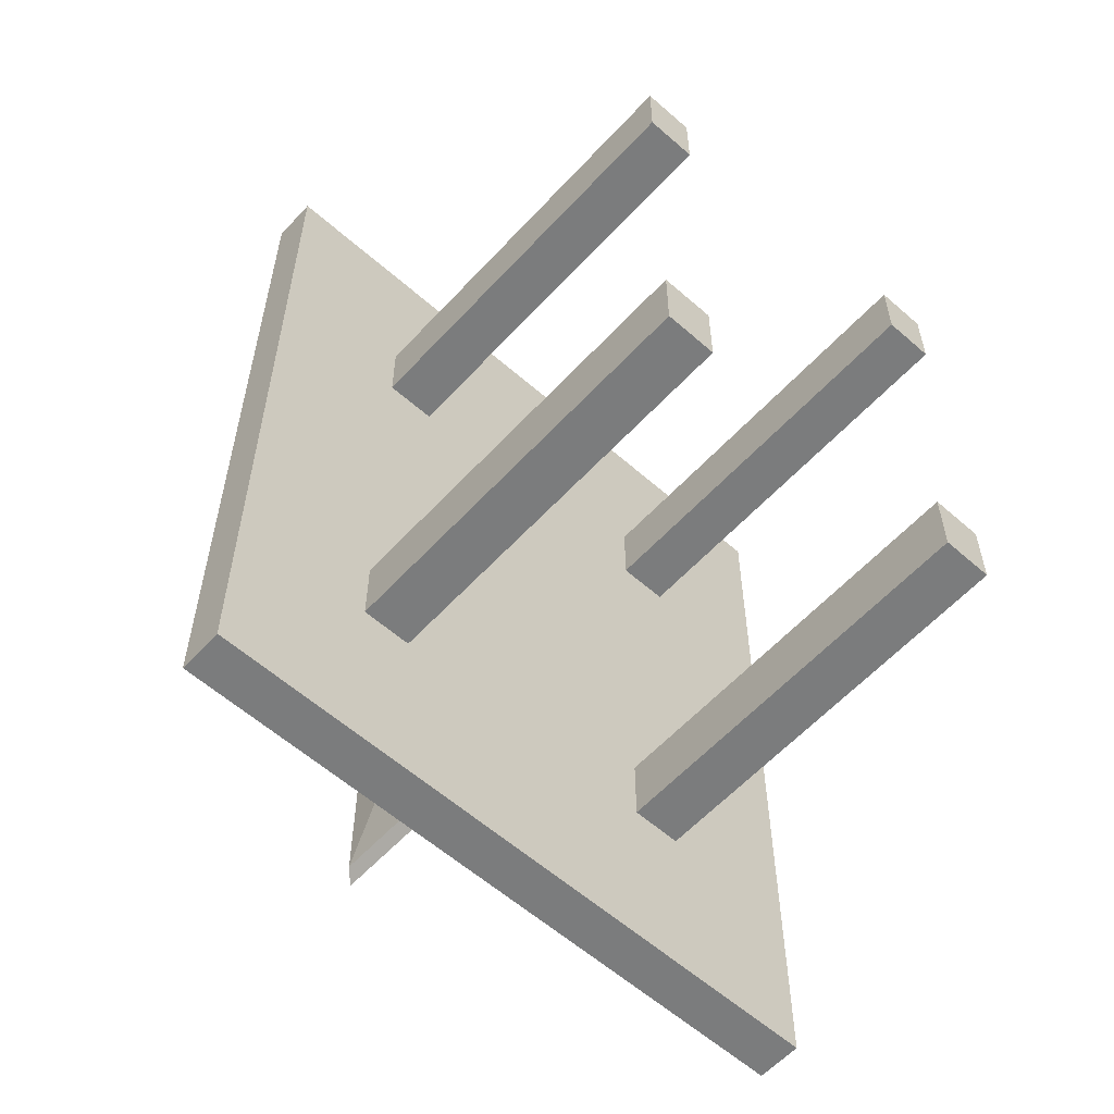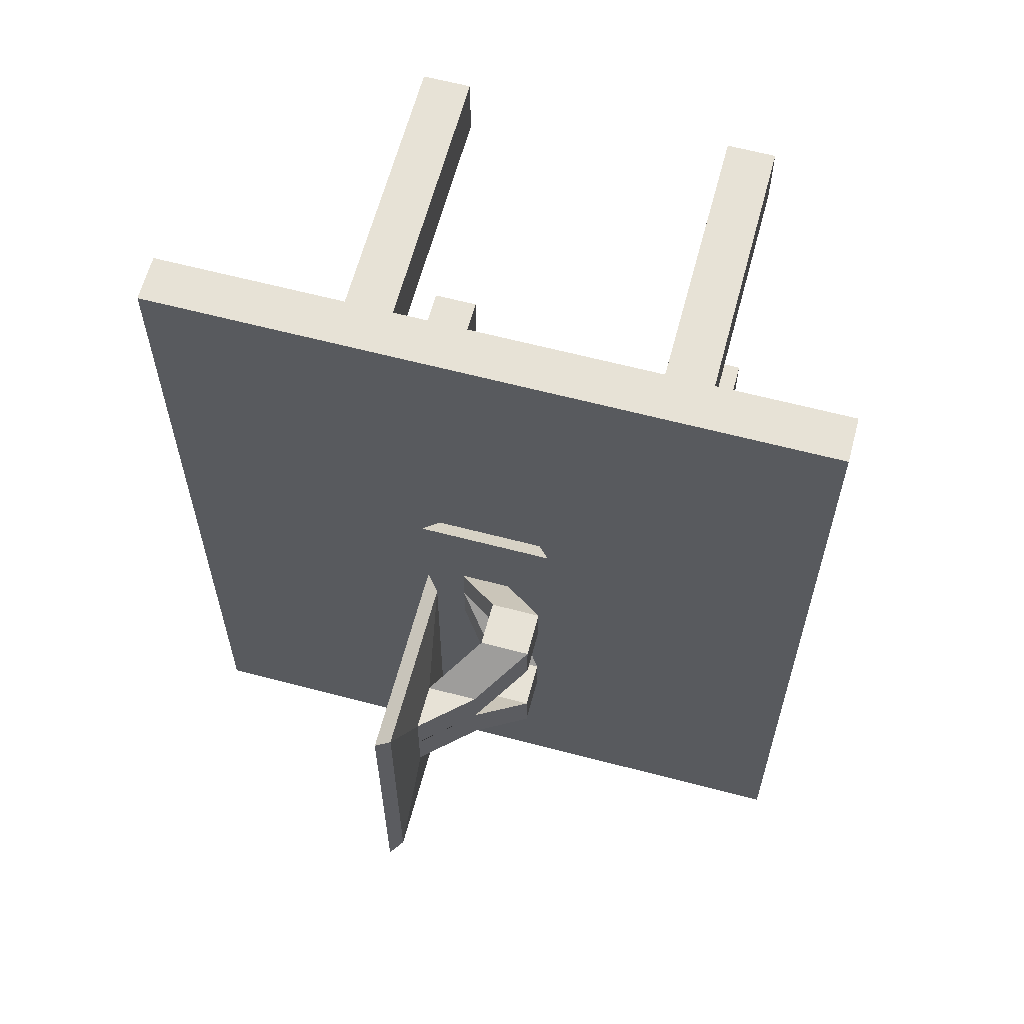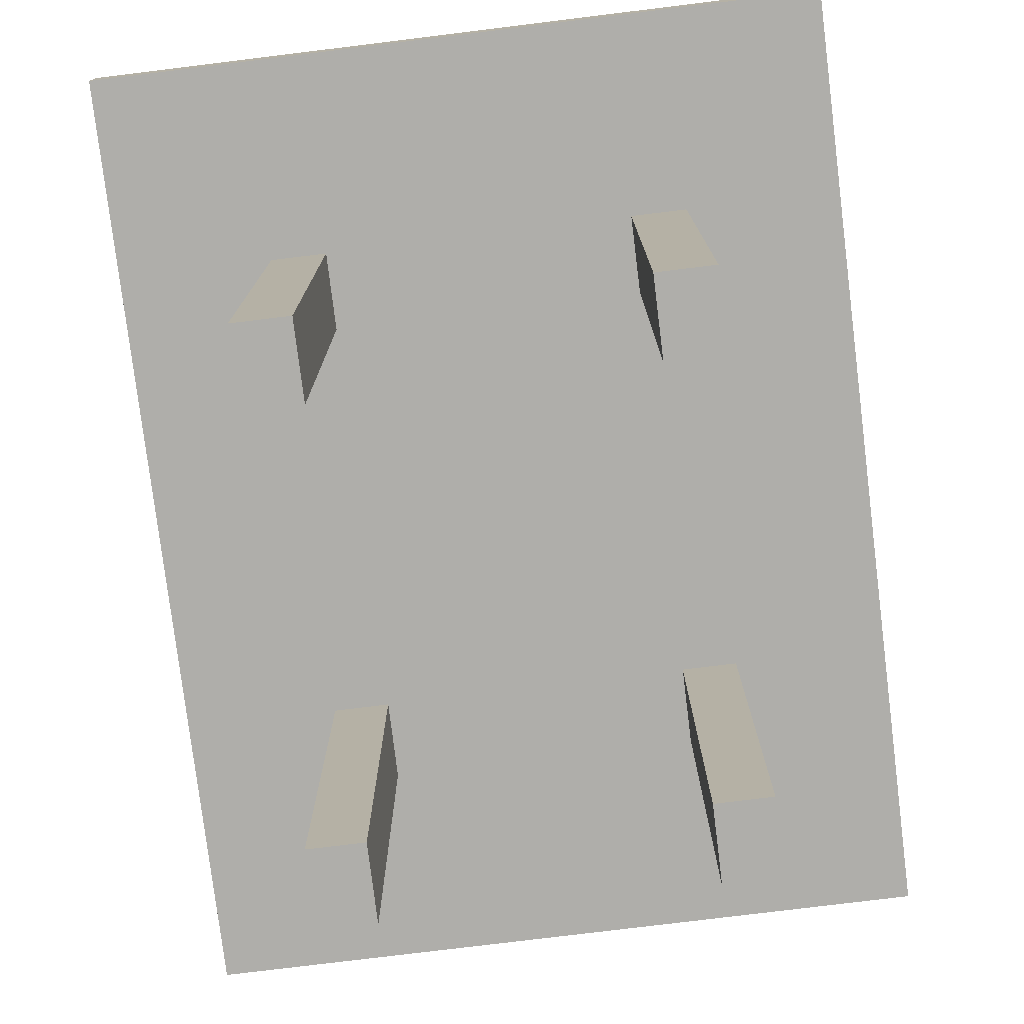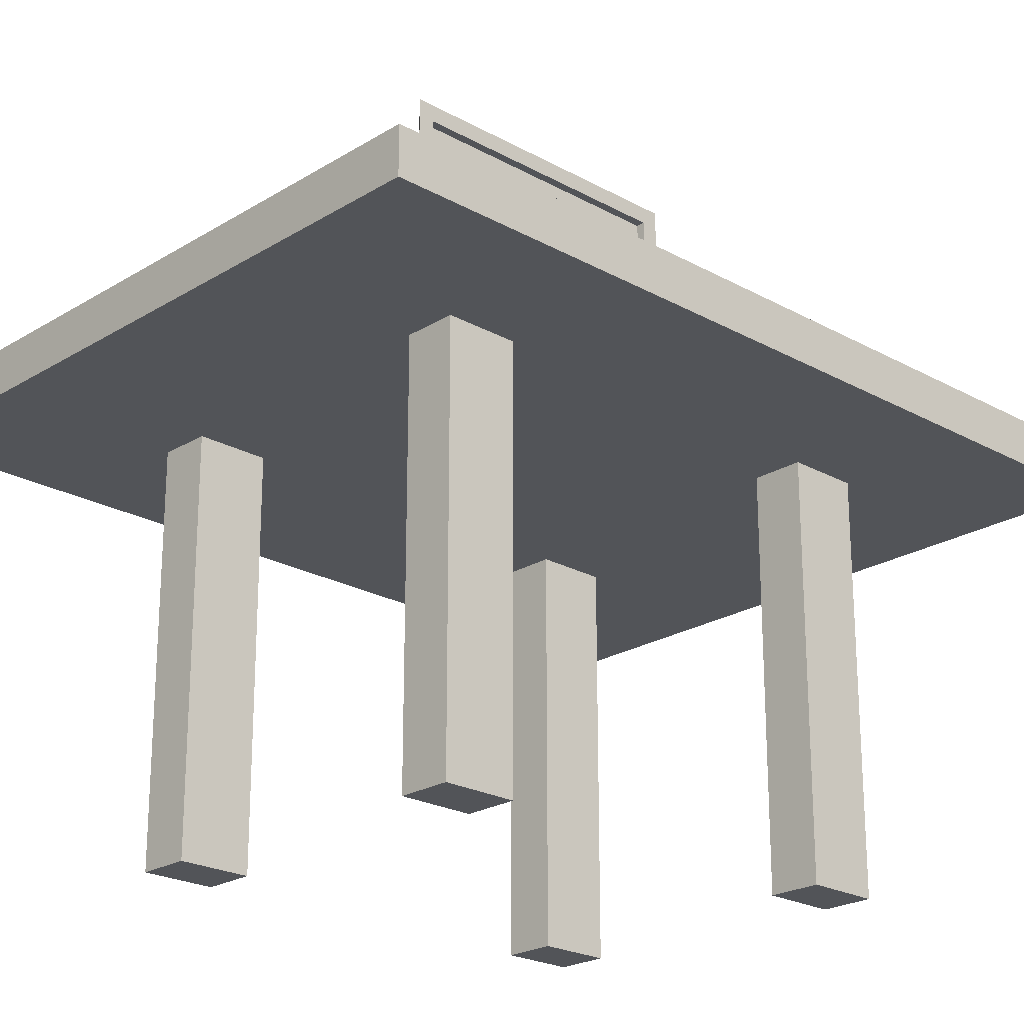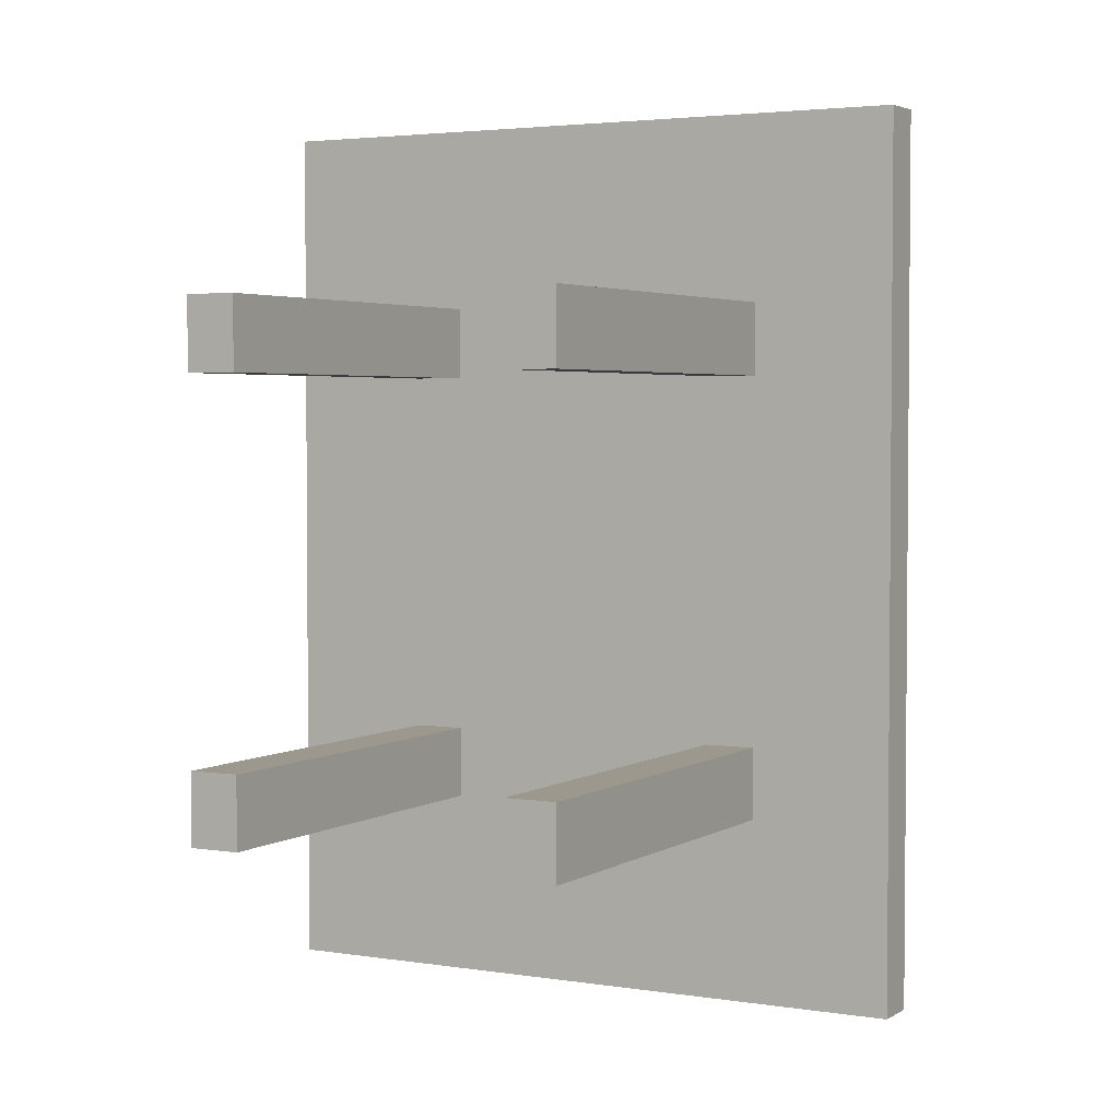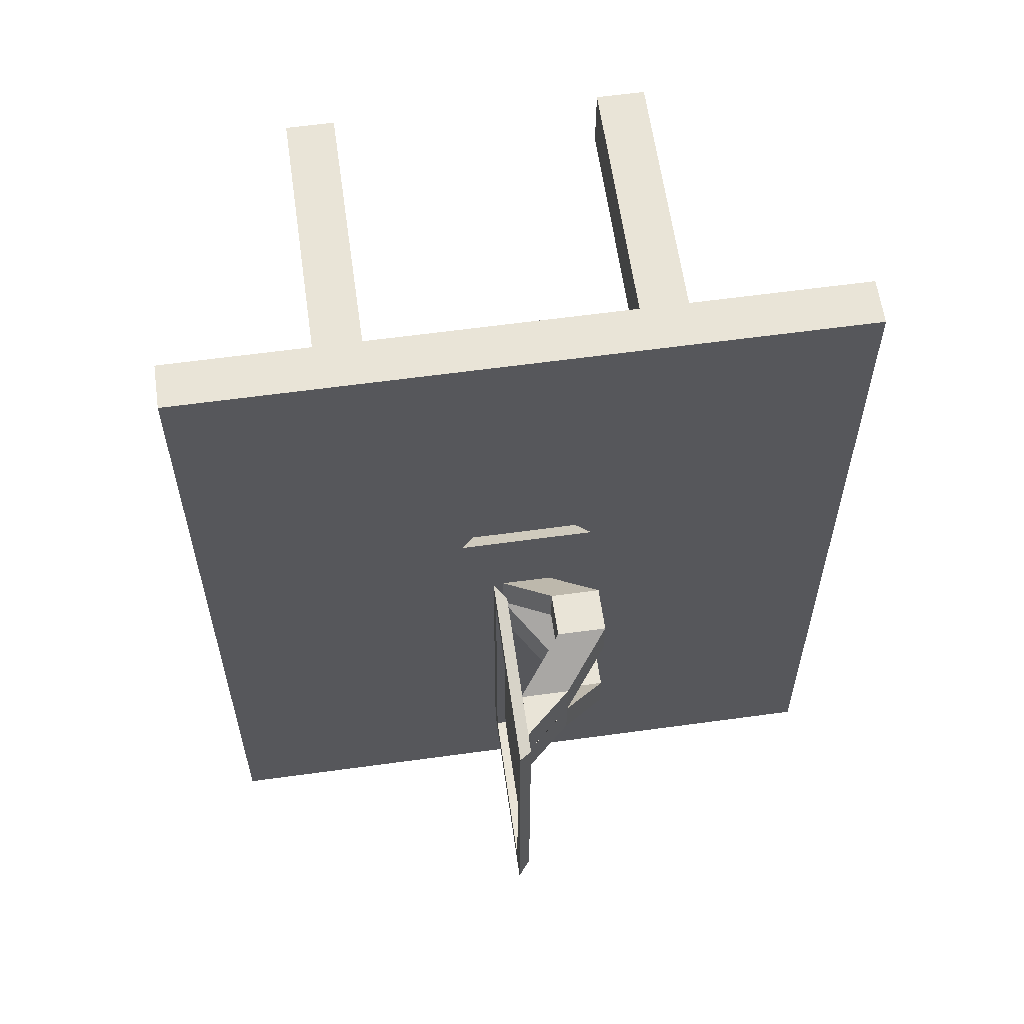
<metadata>
{"format":"obj","ext":"obj","renderer":"f3d","projection":"perspective","resolution":1024,"background":"white","views":[{"elev":-58.7,"azim":-42.2,"up":"+Z"},{"elev":62.9,"azim":-165.1,"up":"+Z"},{"elev":-77.6,"azim":7.0,"up":"+Y"},{"elev":-22.8,"azim":46.4,"up":"+Y"},{"elev":3.2,"azim":28.7,"up":"+Z"},{"elev":60.9,"azim":172.0,"up":"+Z"}]}
</metadata>
<code>
o Cube
v 0.3459 0.008334 -2.7
v 0.04593 0.4083 -3
v 0.04593 0.4083 0
v -0.003704 1.408 -1
v 1.096 2.408 -1
v -0.003704 2.408 -1.98
v 1.096 2.408 -1.98
v 0.9963 0.4083 -0.9802
v 2.096 0.4083 -0.9802
v 2.746 0.008334 0
v 0.3459 0.008334 0
v 2.746 0.008334 -2.7
v 2.096 0.4083 0
v 0.9963 0.4083 0
v 3.046 0.4083 -3
v 3.046 0.4083 0
v 1.096 1.408 -1
v -0.003704 1.408 -1.98
v 1.096 1.408 -1.98
v -0.003704 2.408 -1
v 1.996 4.308 -0.9802
v 1.996 4.308 0
v 0.9963 3.408 0
v 0.9963 3.408 -0.9802
v 2.496 2.144 0
v 2.496 5.672 0
v 2.296 5.672 0
v 2.496 1.763 0
v 2.496 6.054 -3.573
v 2.296 2.144 0
v 2.496 1.763 -3.573
v 2.296 2.144 -3.192
v 2.296 5.672 -3.192
v 2.496 5.672 -3.192
v 2.496 2.144 -3.192
v 2.496 6.054 0
v 2.096 4.408 0
v 2.096 3.408 0
v 2.096 3.408 -0.9802
v 2.226 5.798 -3.342
v 2.226 5.798 0
v 2.226 2.018 -3.342
v 2.226 2.018 0
v 2.096 4.408 -0.9802
v 9.106 0.008334 0
v 9.106 0.008334 -9.855
v -6.014 0.008334 -9.855
v -6.014 0.008334 0
v -2.811 -1.024 -5.734
v -2.811 -1.024 -4.121
v 5.902 -1.024 -5.733
v 5.902 -1.024 -4.122
v 4.75 -1.024 -5.733
v 4.75 -1.024 -4.122
v -1.657 -1.024 -5.734
v 9.106 -1.024 -9.855
v 9.106 -1.024 0
v -6.014 -1.024 -9.855
v 1.546 -1.024 -9.855
v -6.014 -1.024 0
v 1.546 -1.024 0
v -1.657 -1.024 -4.121
v 4.75 -10.1 -5.733
v 5.902 -10.1 -5.733
v 4.75 -10.1 -4.122
v 5.902 -10.1 -4.122
v -2.811 -9.992 -5.734
v -1.657 -9.992 -5.734
v -2.811 -9.992 -4.121
v -1.657 -9.992 -4.121
v 0.3459 0.008334 2.7
v 0.04593 0.4083 3
v -0.003704 1.408 1
v 1.096 2.408 1
v -0.003704 2.408 1.98
v 1.096 2.408 1.98
v 0.9963 0.4083 0.9802
v 2.096 0.4083 0.9802
v 2.746 0.008334 2.7
v 3.046 0.4083 3
v 1.096 1.408 1
v -0.003704 1.408 1.98
v 1.096 1.408 1.98
v -0.003704 2.408 1
v 1.996 4.308 0.9802
v 0.9963 3.408 0.9802
v 2.496 6.054 3.573
v 2.496 1.763 3.573
v 2.296 2.144 3.192
v 2.296 5.672 3.192
v 2.496 5.672 3.192
v 2.496 2.144 3.192
v 2.096 3.408 0.9802
v 2.226 5.798 3.342
v 2.226 2.018 3.342
v 2.096 4.408 0.9802
v 9.106 0.008334 9.855
v -6.014 0.008334 9.855
v -2.811 -1.024 5.734
v -2.811 -1.024 4.121
v 5.902 -1.024 5.733
v 5.902 -1.024 4.122
v 4.75 -1.024 5.733
v 4.75 -1.024 4.122
v -1.657 -1.024 5.734
v 9.106 -1.024 9.855
v -6.014 -1.024 9.855
v 1.546 -1.024 9.855
v -1.657 -1.024 4.121
v 4.75 -10.1 5.733
v 5.902 -10.1 5.733
v 4.75 -10.1 4.122
v 5.902 -10.1 4.122
v -2.811 -9.992 5.734
v -1.657 -9.992 5.734
v -2.811 -9.992 4.121
v -1.657 -9.992 4.121
f 1 11 3 2
f 17 4 14 13
f 12 1 2 15
f 14 3 16 13
f 10 16 3 11
f 16 10 12 15
f 9 15 2 8
f 8 2 3 14
f 13 16 15 9
f 4 20 6 18
f 19 17 13 9
f 7 39 38 5
f 17 5 20 4
f 19 7 5 17
f 18 6 7 19
f 23 38 37 22
f 6 24 39 7
f 20 23 24 6
f 5 38 23 20
f 18 19 9 8
f 4 18 8 14
f 24 23 22 21
f 39 24 21 44
f 21 22 37 44
f 44 40 42 39
f 39 42 43 38
f 25 35 32 30
f 30 32 33 27
f 26 34 29 36
f 35 25 28 31
f 34 26 27 33
f 35 34 33 32
f 34 35 31 29
f 37 41 40 44
f 36 29 40 41
f 29 31 42 40
f 31 28 43 42
f 12 10 45 46 47 48 11 1
f 47 46 56 59 58
f 48 47 58 60
f 46 45 57 56
f 60 61 57 45 48
f 51 53 59 56
f 54 52 57 61
f 52 51 56 57
f 53 54 61 59
f 55 49 58 59
f 49 50 60 58
f 50 62 61 60
f 62 55 59 61
f 62 50 69 70
f 52 54 65 66
f 70 69 67 68
f 66 65 63 64
f 49 55 68 67
f 51 52 66 64
f 53 51 64 63
f 55 62 70 68
f 50 49 67 69
f 54 53 63 65
f 1 12 10 11
f 71 72 3 11
f 81 13 14 73
f 79 80 72 71
f 16 80 79 10
f 78 77 72 80
f 77 14 3 72
f 13 78 80 16
f 73 82 75 84
f 83 78 13 81
f 76 74 38 93
f 81 73 84 74
f 83 81 74 76
f 82 83 76 75
f 75 76 93 86
f 84 75 86 23
f 74 84 23 38
f 82 77 78 83
f 73 14 77 82
f 86 85 22 23
f 93 96 85 86
f 85 96 37 22
f 96 93 95 94
f 93 38 43 95
f 25 30 89 92
f 30 27 90 89
f 26 36 87 91
f 92 88 28 25
f 91 90 27 26
f 92 89 90 91
f 91 87 88 92
f 37 96 94 41
f 36 41 94 87
f 87 94 95 88
f 88 95 43 28
f 79 71 11 48 98 97 45 10
f 98 107 108 106 97
f 48 60 107 98
f 97 106 57 45
f 101 106 108 103
f 104 61 57 102
f 102 57 106 101
f 103 108 61 104
f 105 108 107 99
f 99 107 60 100
f 100 60 61 109
f 109 61 108 105
f 109 117 116 100
f 102 113 112 104
f 117 115 114 116
f 113 111 110 112
f 99 114 115 105
f 101 111 113 102
f 103 110 111 101
f 105 115 117 109
f 100 116 114 99
f 104 112 110 103
f 71 11 10 79

</code>
